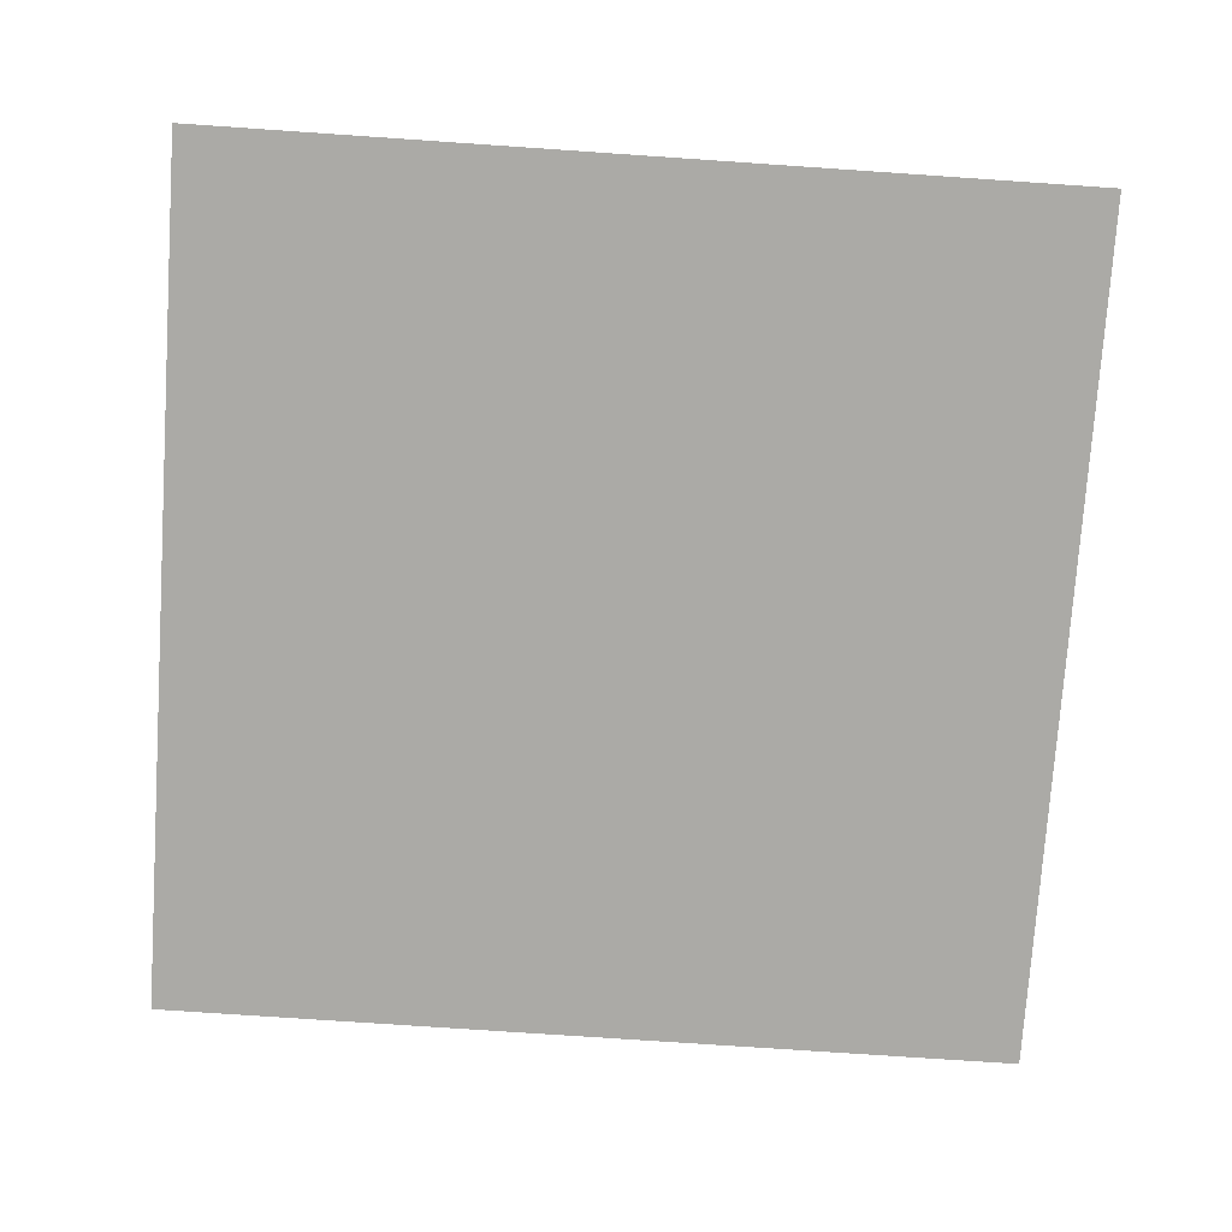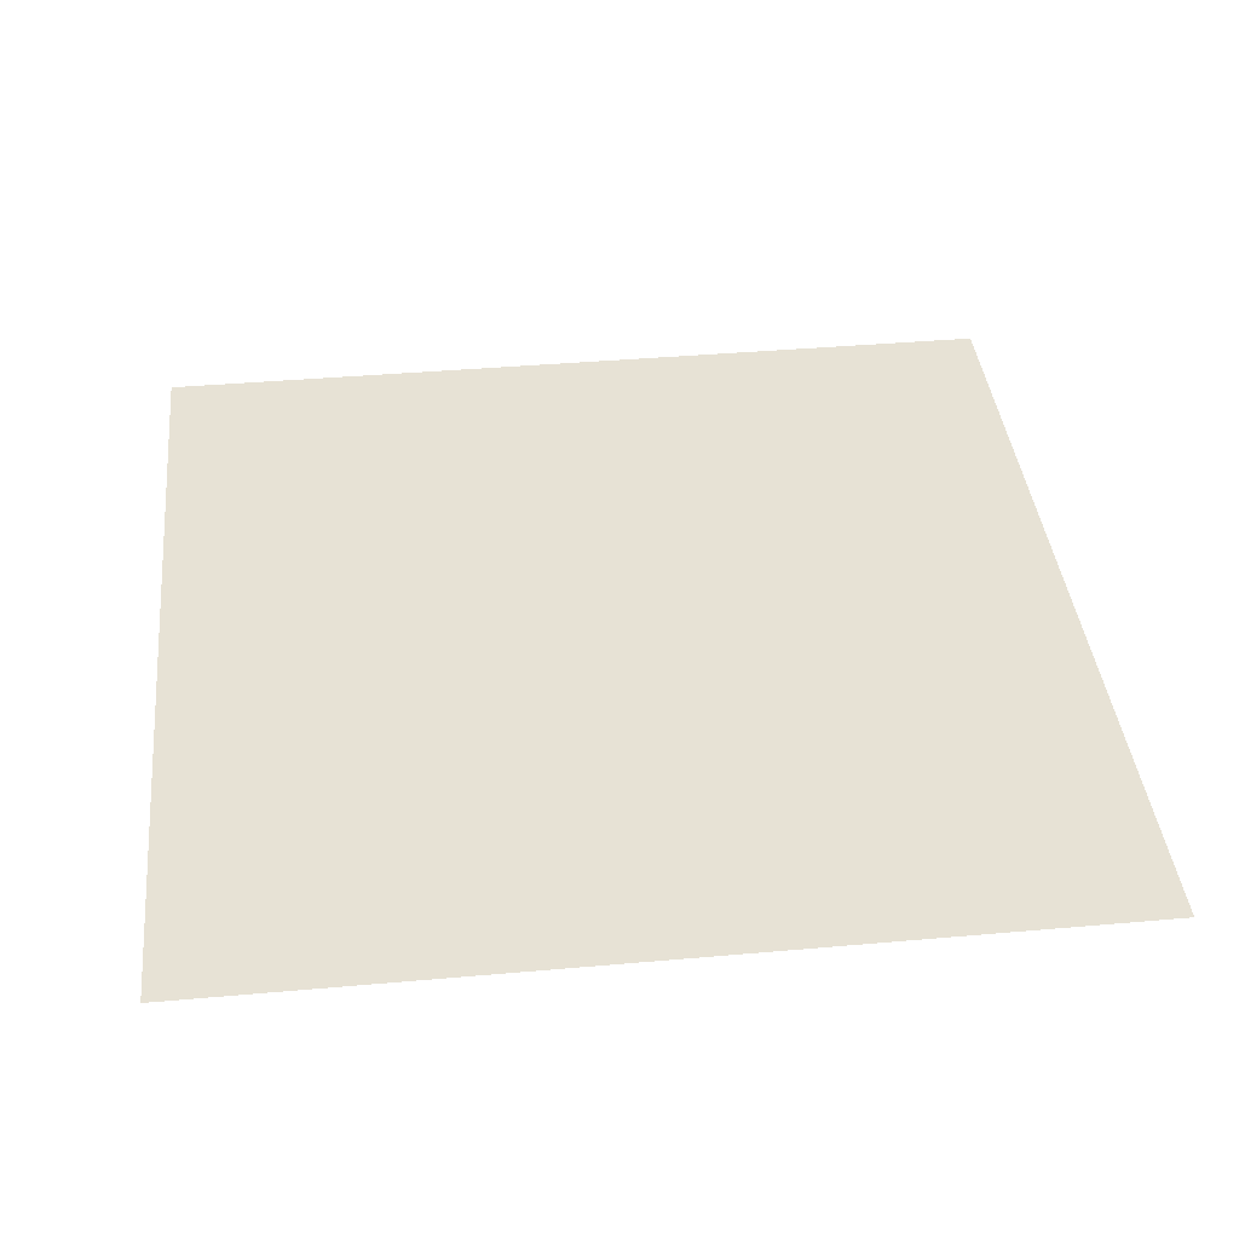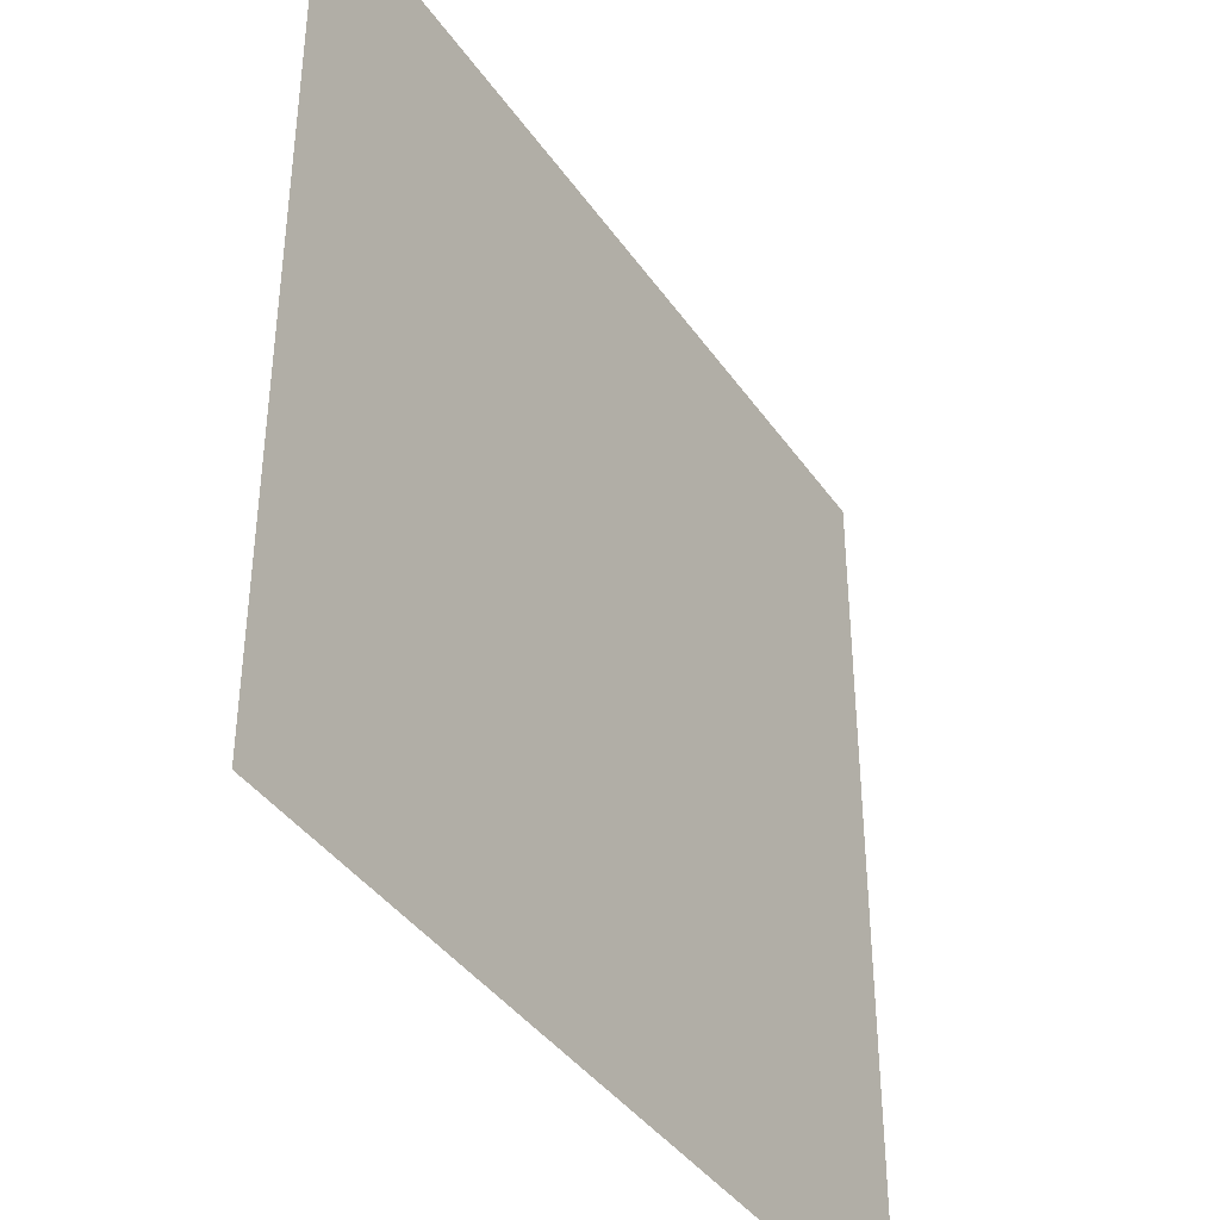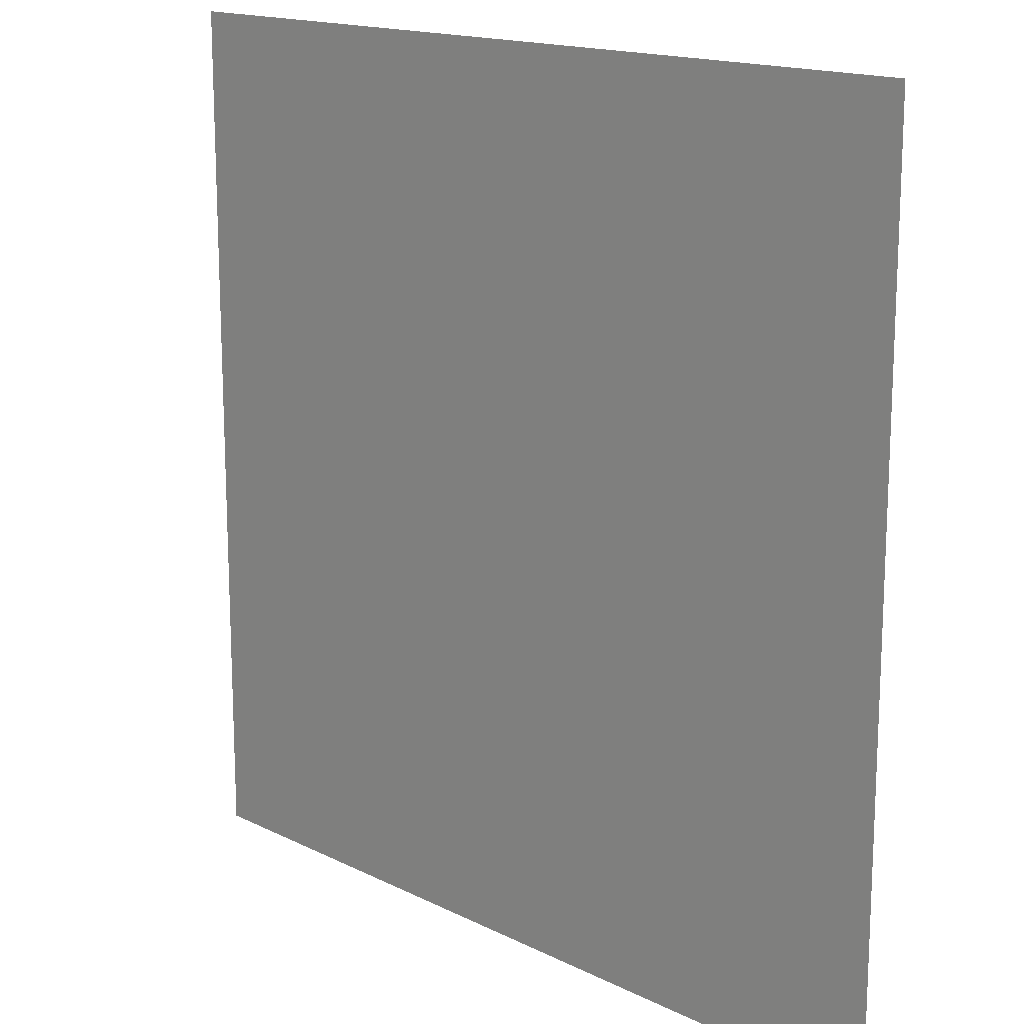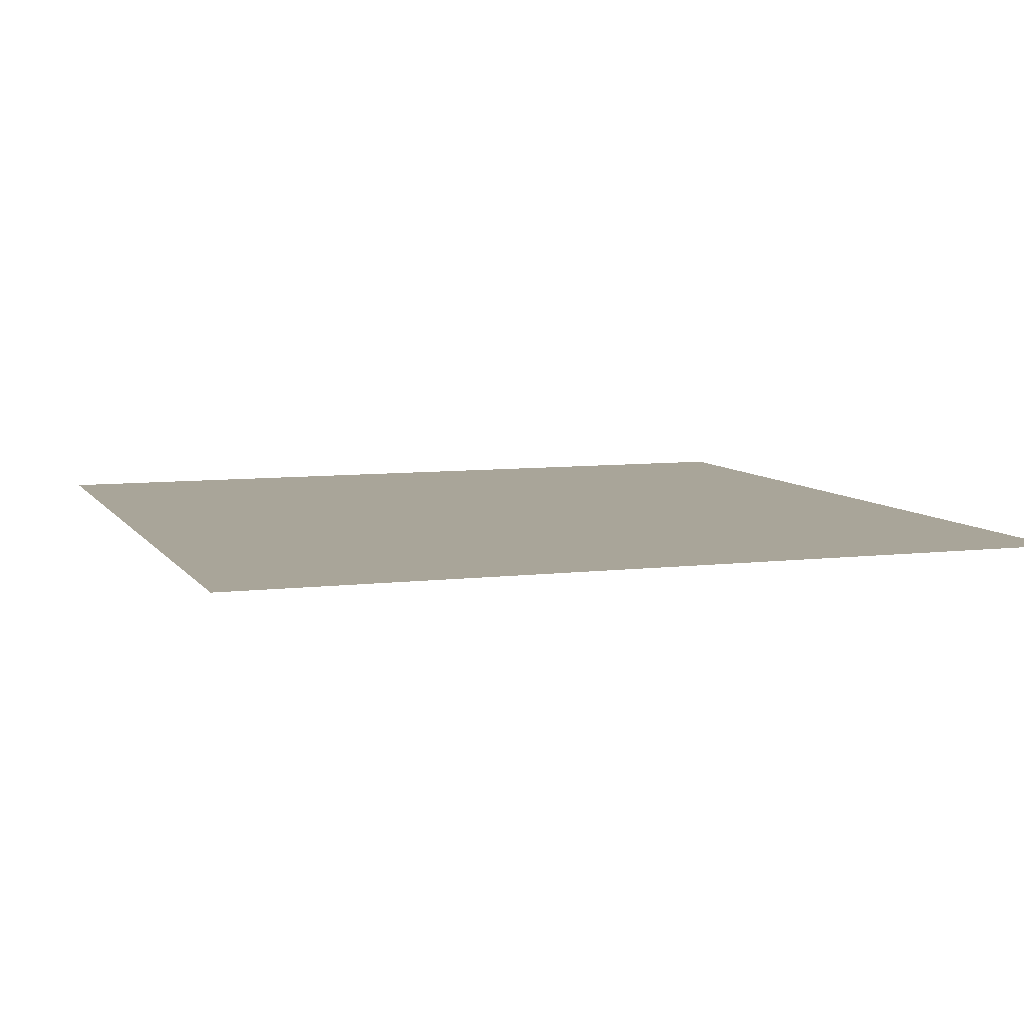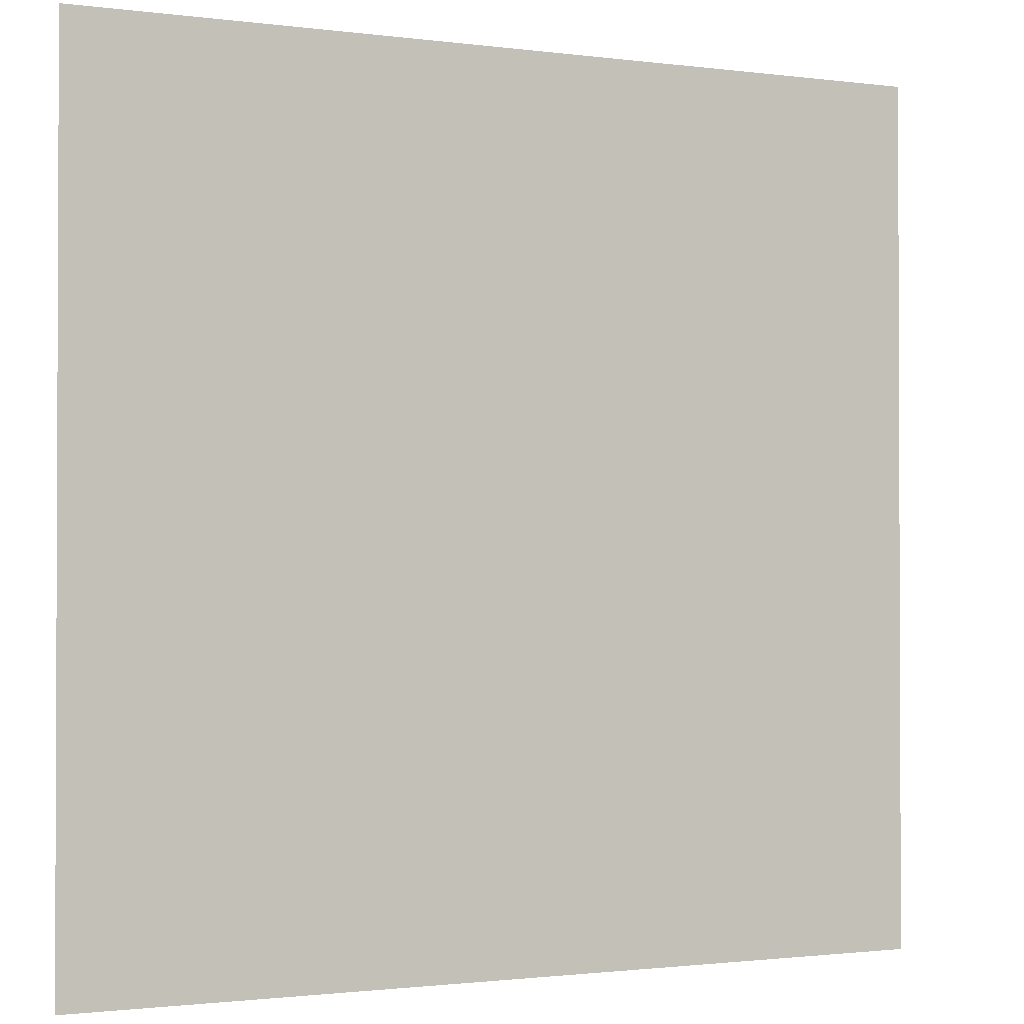
<metadata>
{"format":"obj","ext":"obj","renderer":"f3d","projection":"perspective","resolution":1024,"background":"white","views":[{"elev":-75.8,"azim":176.1,"up":"+Z"},{"elev":40.1,"azim":83.8,"up":"+Z"},{"elev":-39.9,"azim":121.3,"up":"+Y"},{"elev":15.8,"azim":45.9,"up":"+Y"},{"elev":7.4,"azim":-109.3,"up":"+Z"},{"elev":-1.3,"azim":-26.0,"up":"+Y"}]}
</metadata>
<code>
v  0 0 0
v  0 1 0
v  1 1 0
v  1 0 0
v  0 2 0
v  1 2 0
v  0 3 0
v  1 3 0
v  0 4 0
v  1 4 0
v  2 1 0
v  2 0 0
v  2 2 0
v  2 3 0
v  2 4 0
v  3 1 0
v  3 0 0
v  3 2 0
v  3 3 0
v  3 4 0
v  4 1 0
v  4 0 0
v  4 2 0
v  4 3 0
v  4 4 0
f 1 2 3
f 1 3 4
f 2 5 6
f 2 6 3
f 5 7 8
f 5 8 6
f 7 9 10
f 7 10 8
f 4 3 11
f 4 11 12
f 3 6 13
f 3 13 11
f 6 8 14
f 6 14 13
f 8 10 15
f 8 15 14
f 12 11 16
f 12 16 17
f 11 13 18
f 11 18 16
f 13 14 19
f 13 19 18
f 14 15 20
f 14 20 19
f 17 16 21
f 17 21 22
f 16 18 23
f 16 23 21
f 18 19 24
f 18 24 23
f 19 15 25
f 19 25 24

</code>
